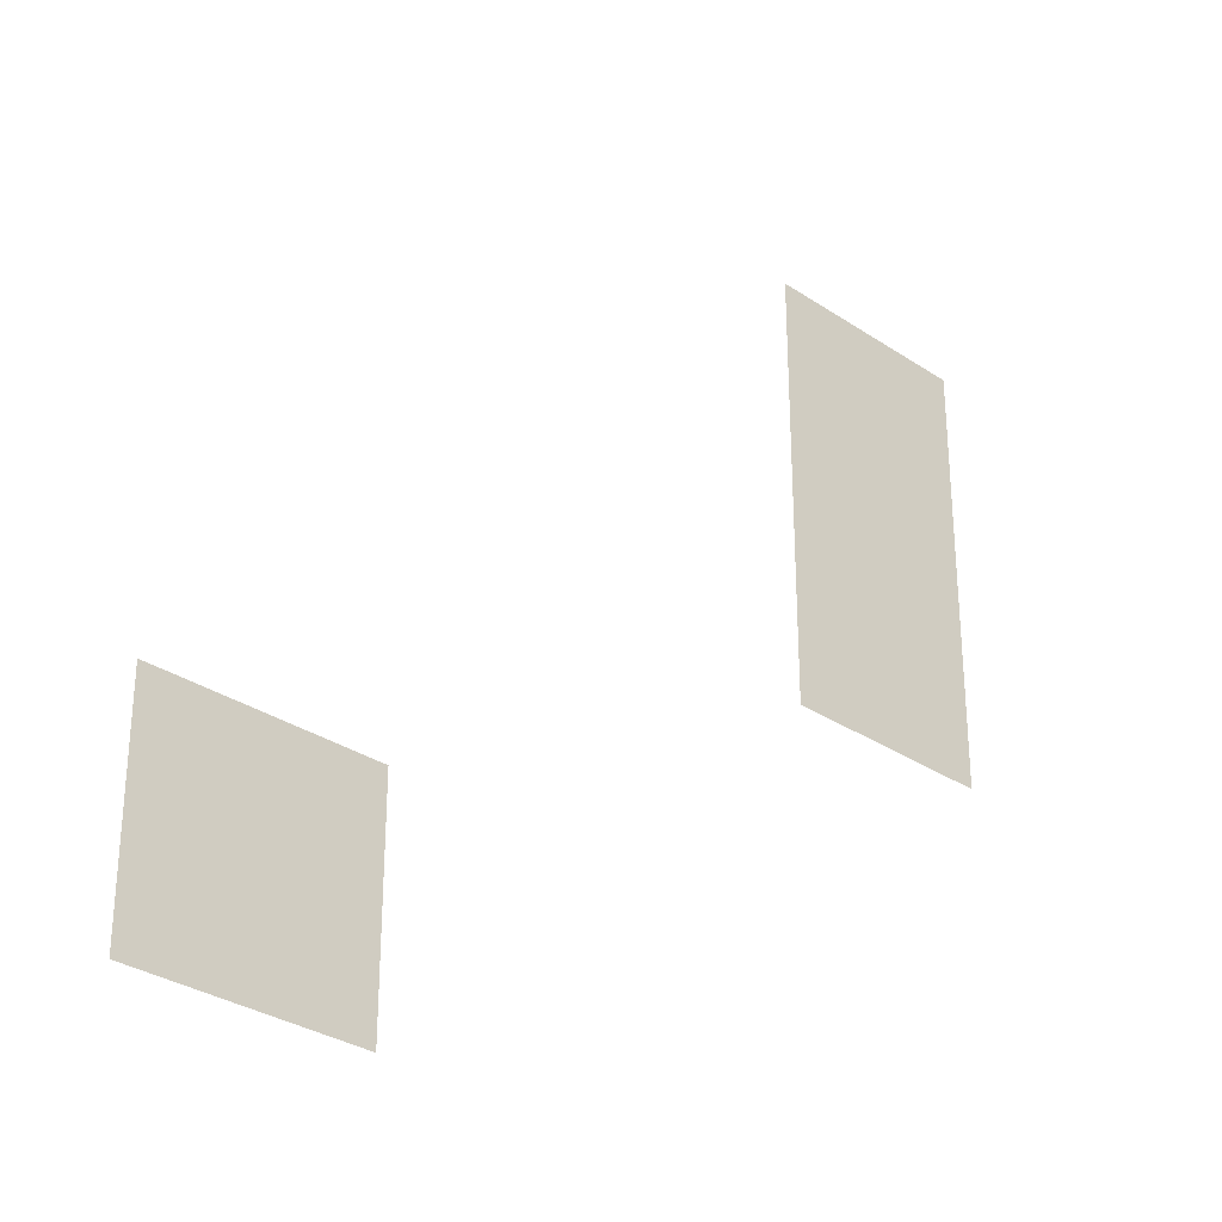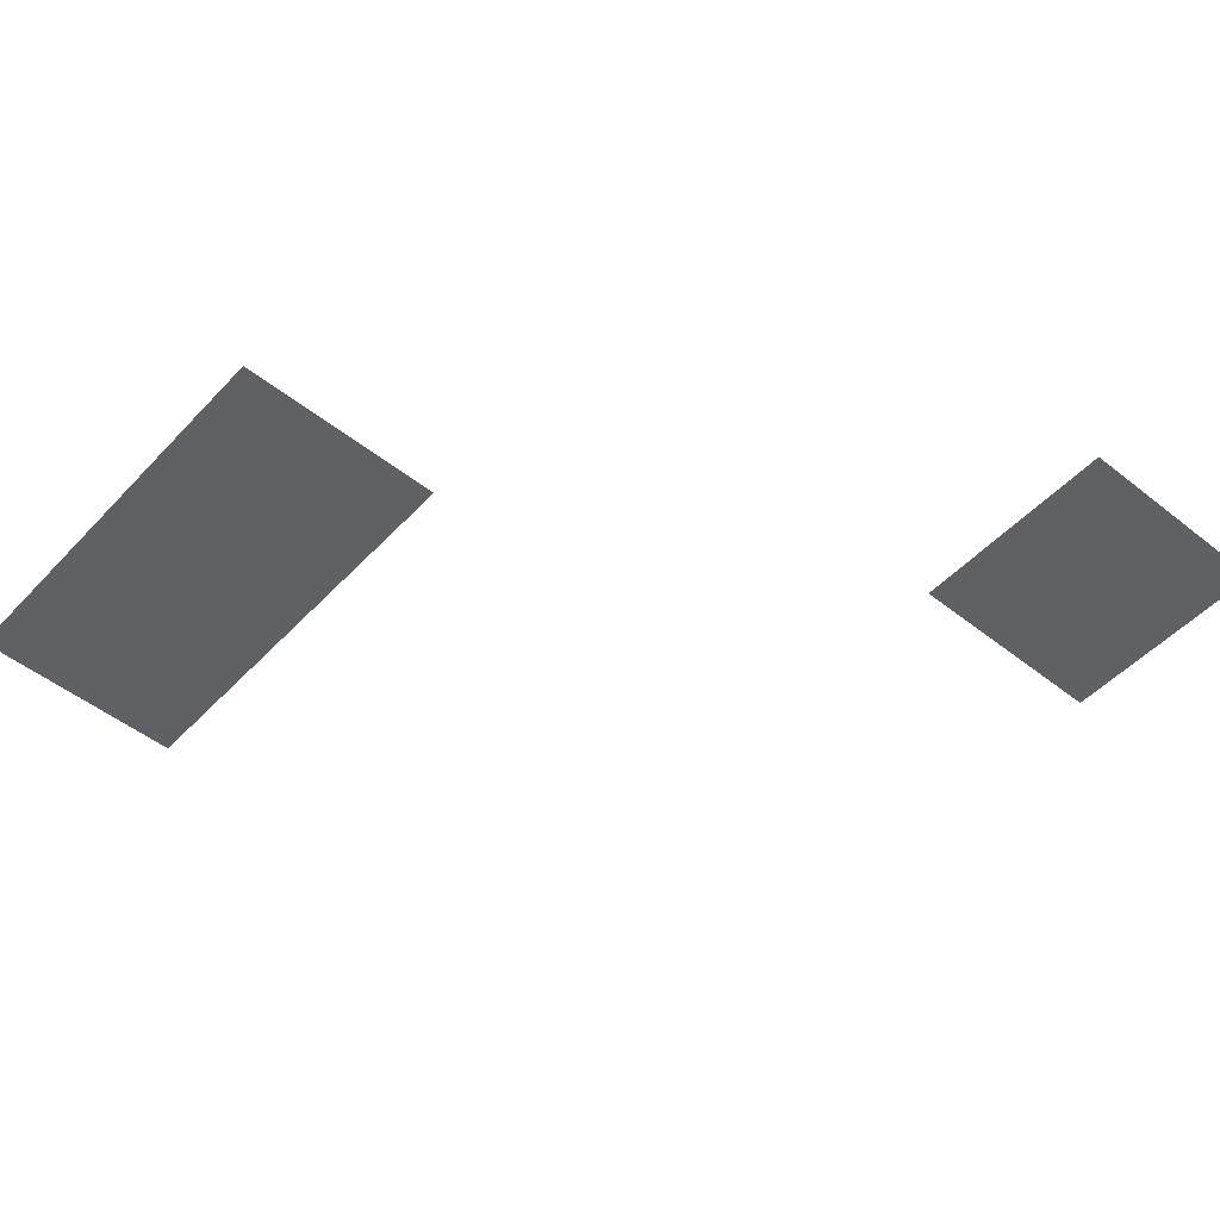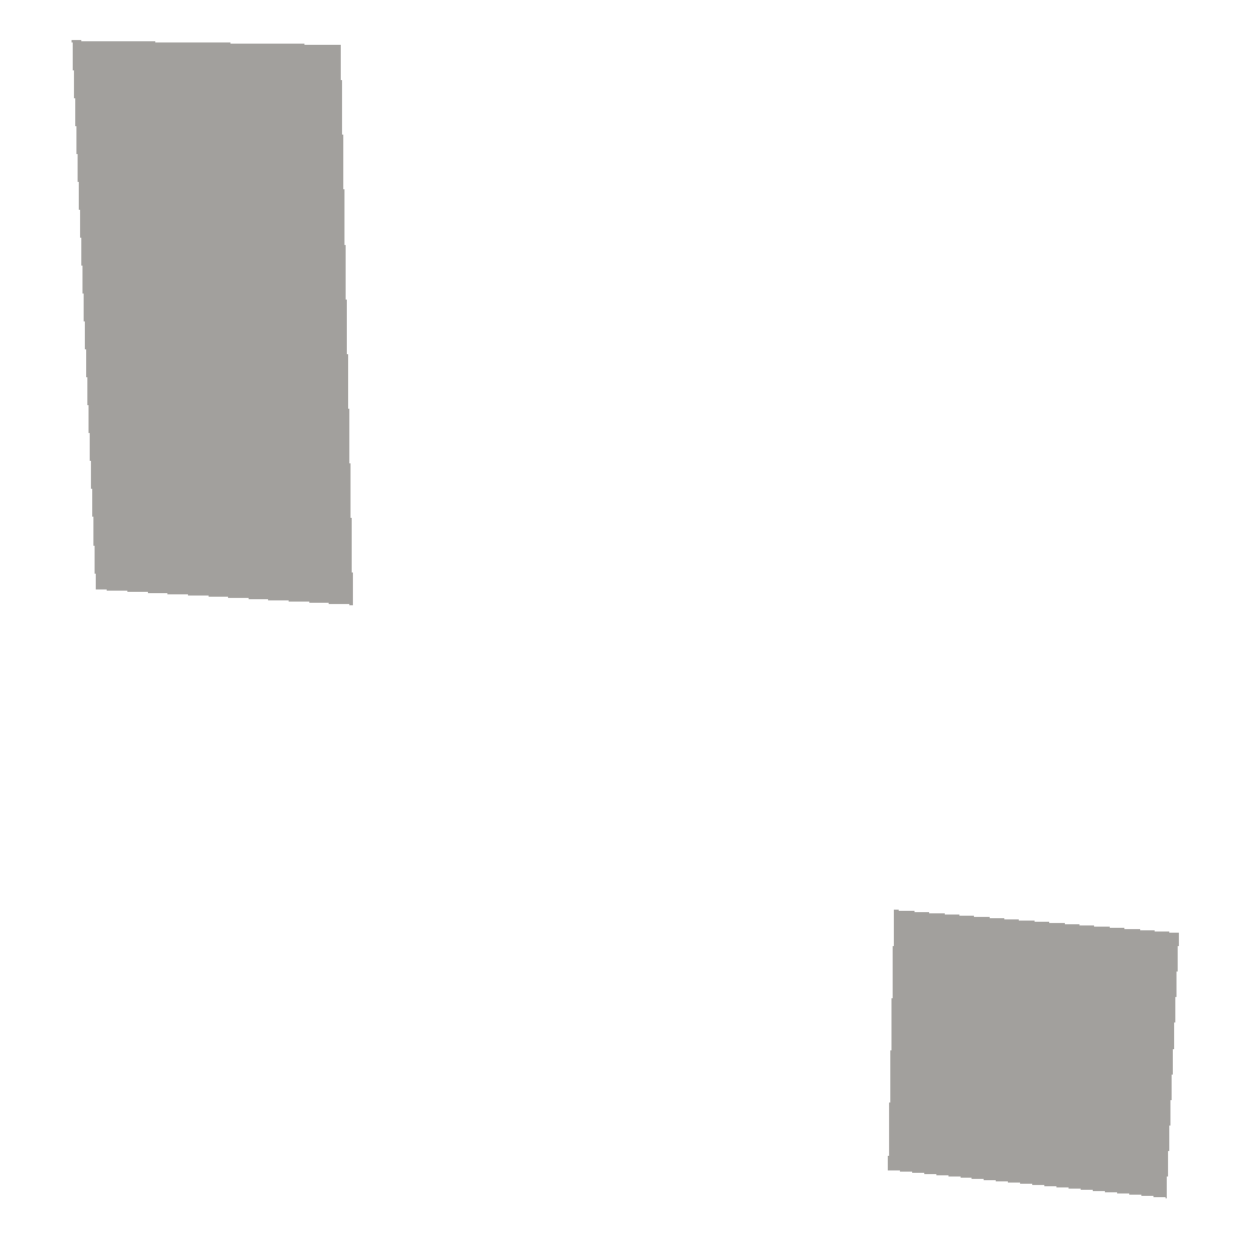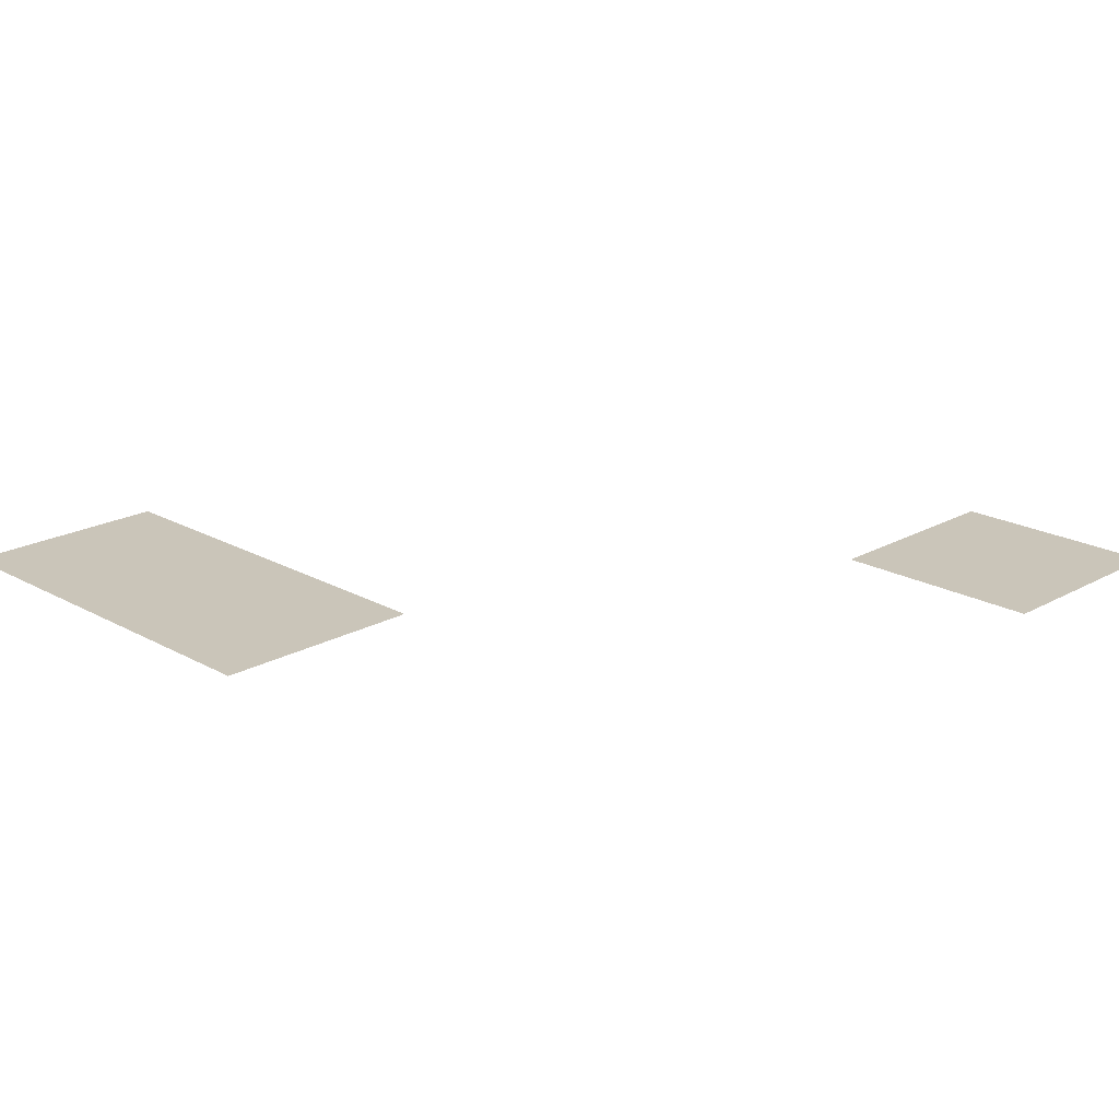
<metadata>
{"format":"obj","ext":"obj","renderer":"f3d","projection":"perspective","resolution":1024,"background":"white","views":[{"elev":-31.0,"azim":136.2,"up":"+Y"},{"elev":-49.7,"azim":-41.1,"up":"+Z"},{"elev":14.3,"azim":13.7,"up":"+Y"},{"elev":20.6,"azim":-45.0,"up":"+Z"}]}
</metadata>
<code>
v -64 -32 0
v -80 -32 0
v -80 -16 0
v -64 -16 0
v -64 -48 0
v -80 -48 0
v -80 -32 0
v -64 -32 0
v -16 -80 0
v -32 -80 0
v -32 -64 0
v -16 -64 0
g icmc_mesh_0332
f 1 2 3 4
f 5 6 7 8
f 9 10 11 12

</code>
